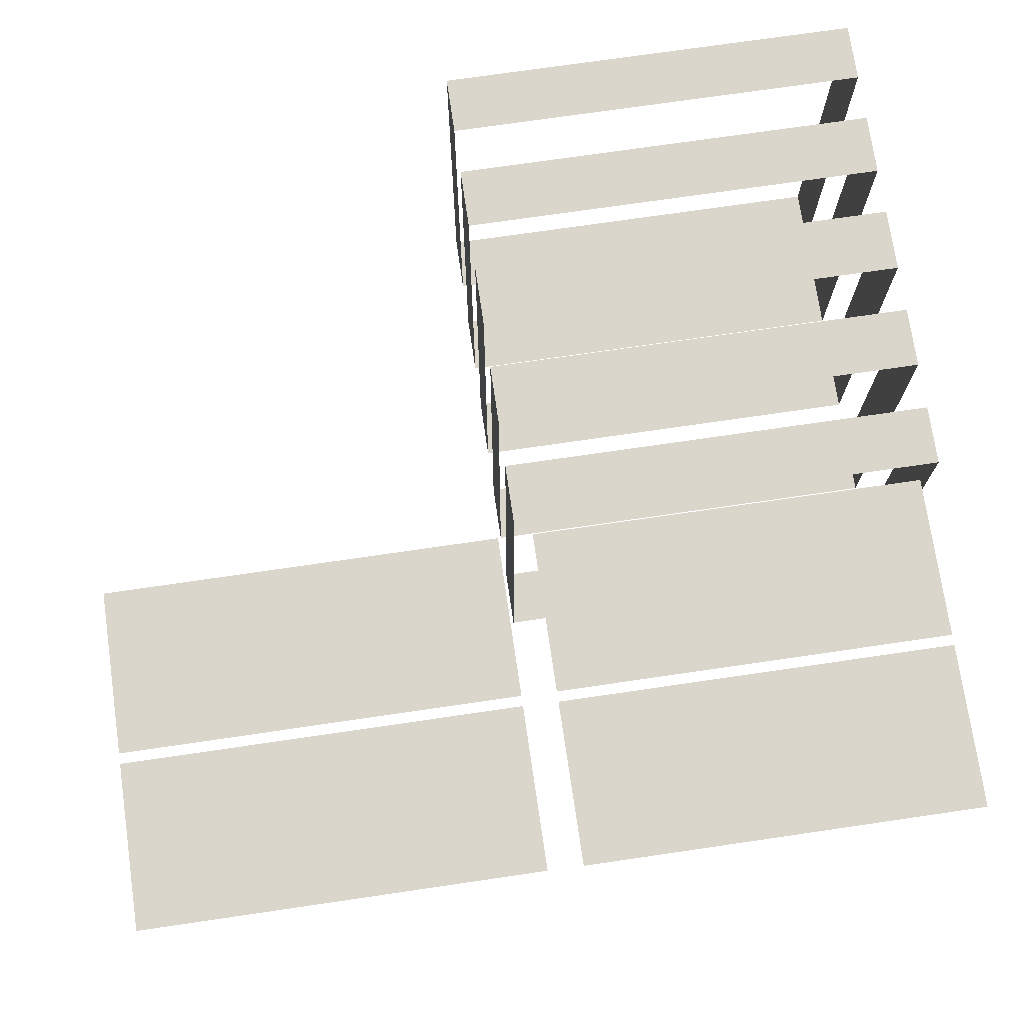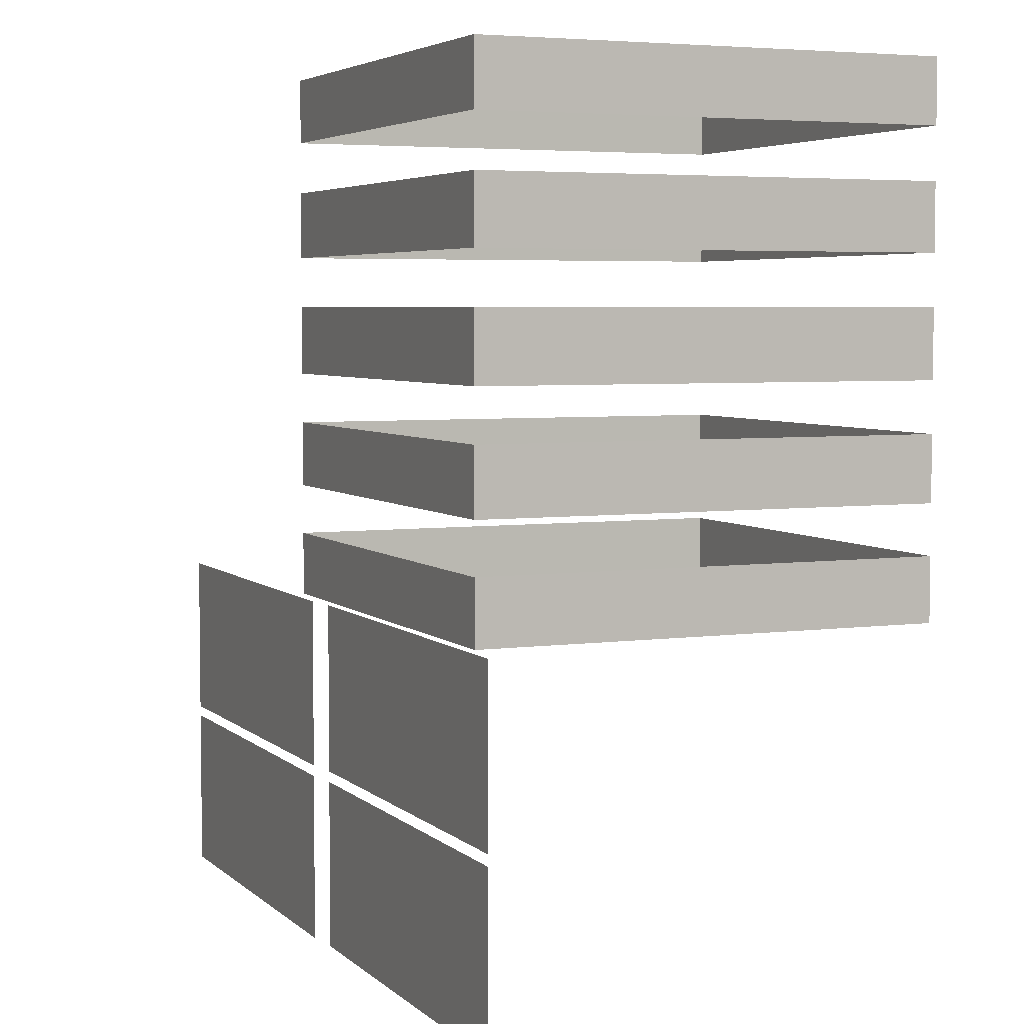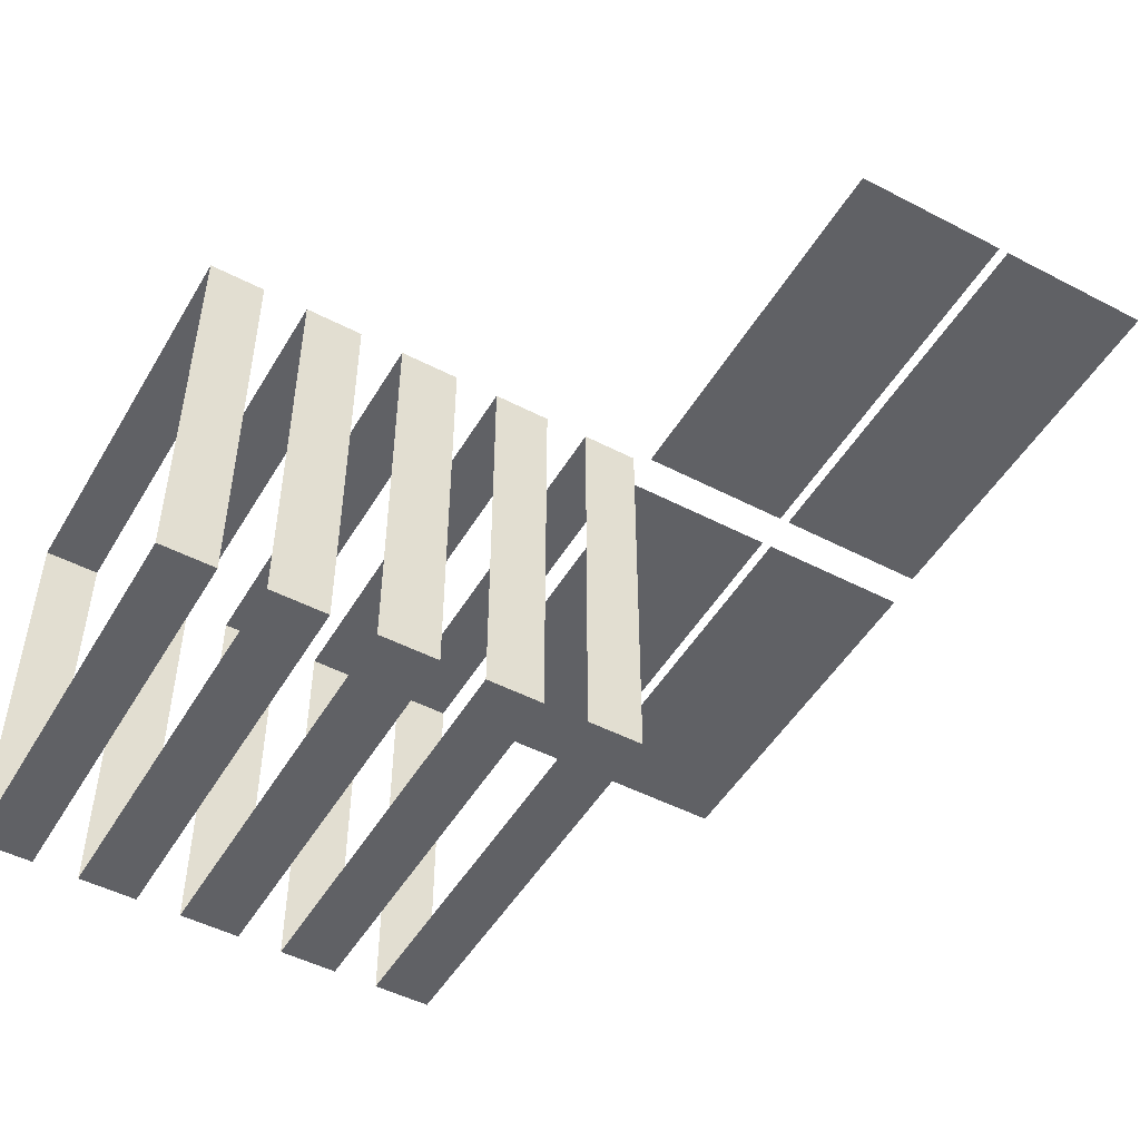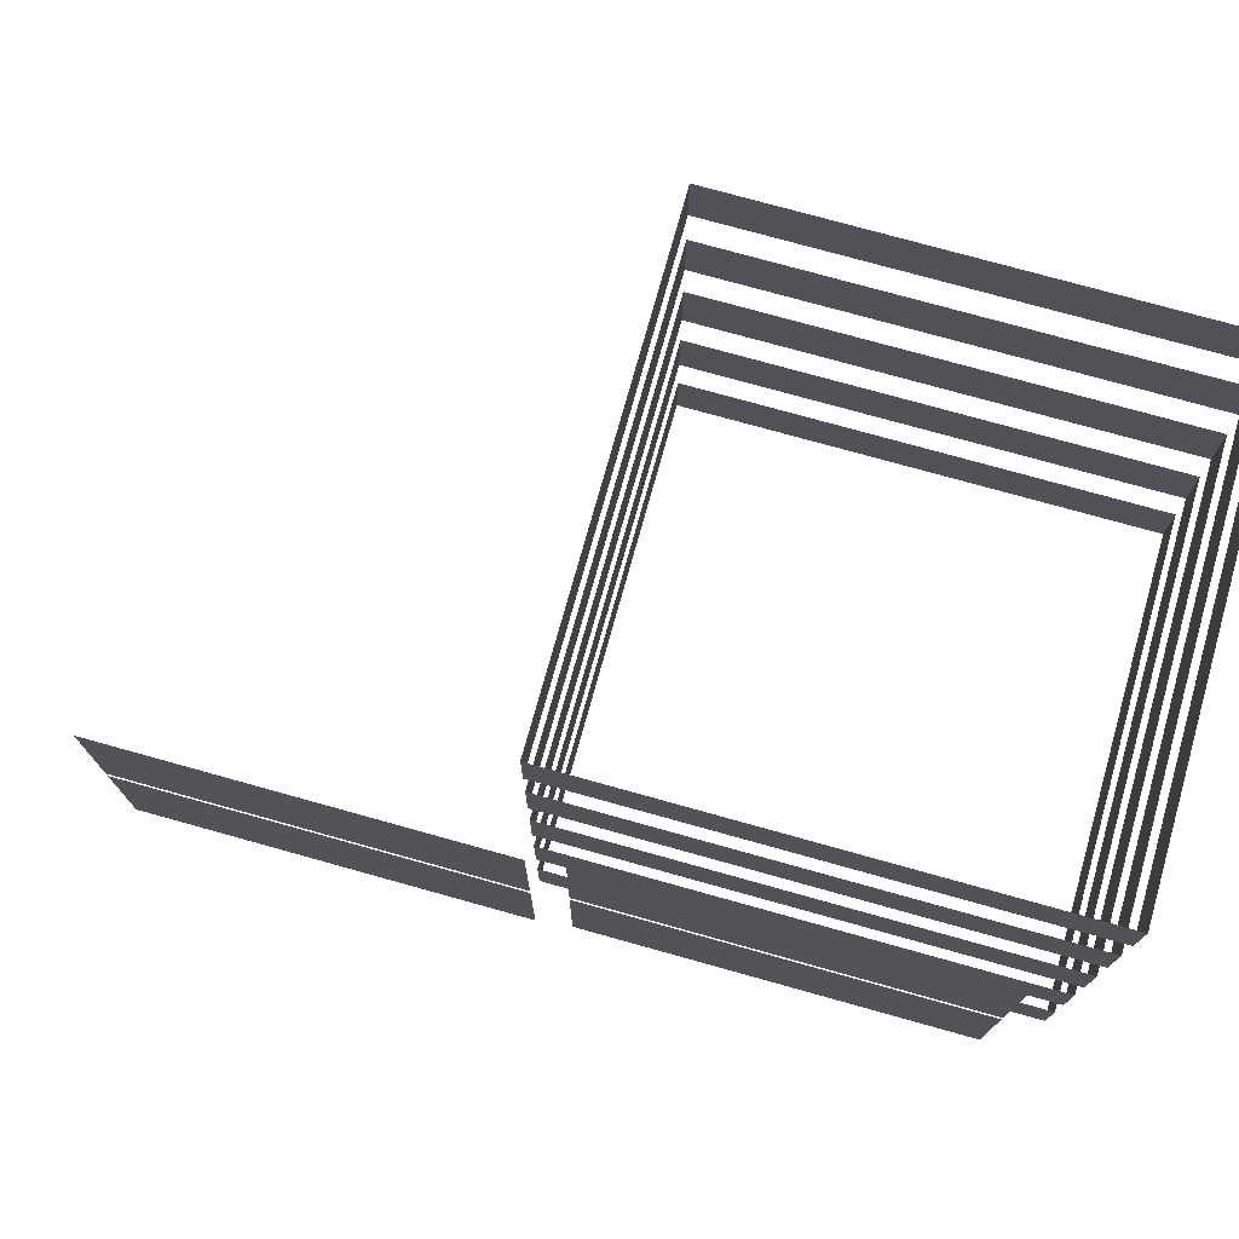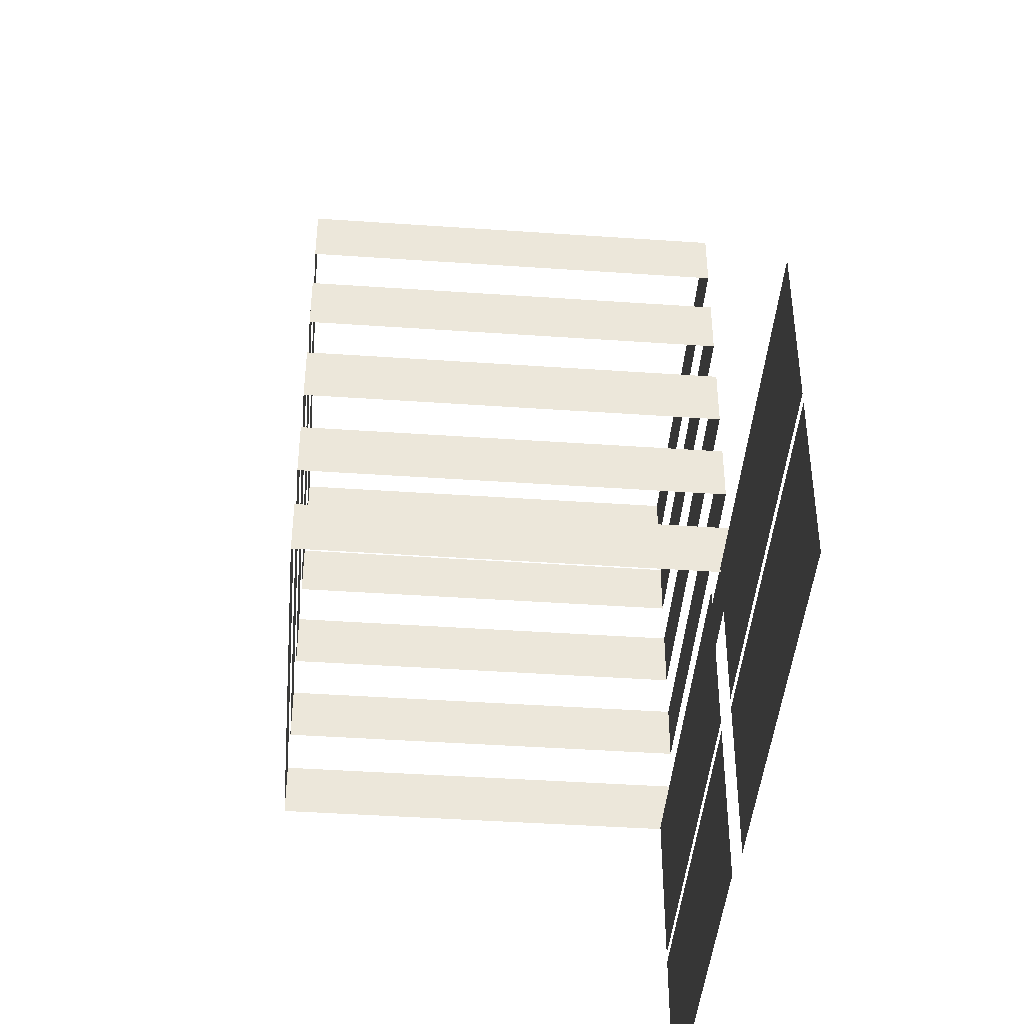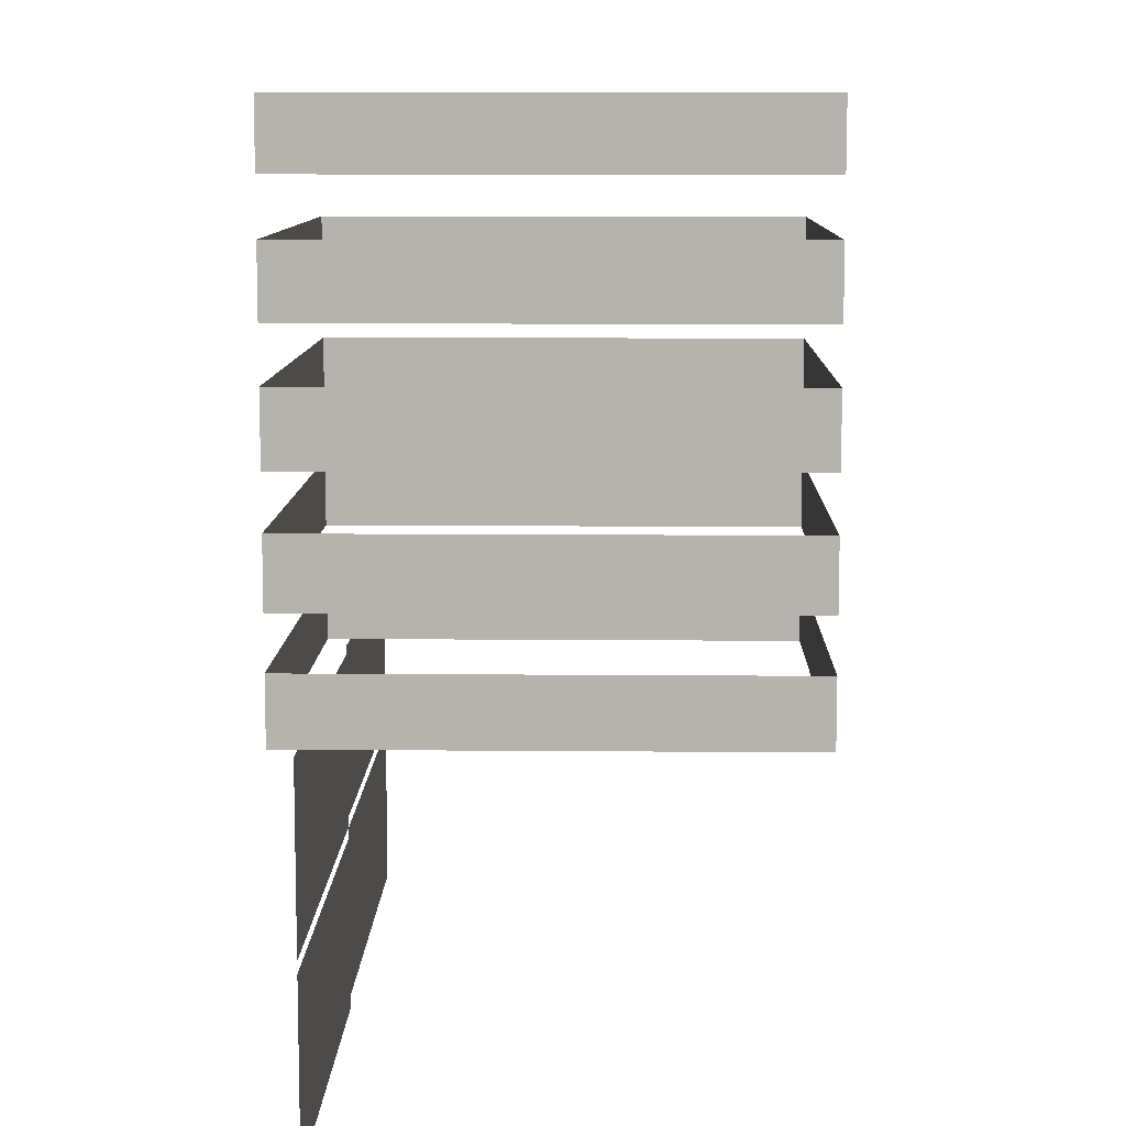
<metadata>
{"format":"obj","ext":"obj","renderer":"f3d","projection":"perspective","resolution":1024,"background":"white","views":[{"elev":73.7,"azim":-8.3,"up":"+Z"},{"elev":4.7,"azim":66.6,"up":"+Y"},{"elev":-49.5,"azim":-119.8,"up":"+Z"},{"elev":75.6,"azim":15.6,"up":"+Y"},{"elev":-42.9,"azim":-94.7,"up":"+Y"},{"elev":9.6,"azim":91.3,"up":"+Y"}]}
</metadata>
<code>
v -0.5539 -1.043e-05 3.872
v -9.137 -1.043e-05 3.872
v -9.137 3.514 3.872
v -0.5539 3.514 3.872
v 8.793 -1.043e-05 3.79
v 0.2095 -1.043e-05 3.79
v 0.2095 3.514 3.79
v 8.793 3.514 3.79
v -0.5539 3.739 3.872
v -9.137 3.739 3.872
v -9.137 7.253 3.872
v -0.5539 7.253 3.872
v 8.793 3.739 3.79
v 0.2095 3.739 3.79
v 0.2095 7.253 3.79
v 8.793 7.253 3.79
v 9.175 7.477 4.196
v -0.1722 7.477 4.196
v -0.1722 8.755 4.196
v 9.175 8.755 4.196
v 9.175 7.477 -5.15
v 9.175 7.477 4.196
v 9.175 8.755 4.196
v 9.175 8.755 -5.15
v -0.1722 7.477 -5.15
v 9.175 7.477 -5.15
v 9.175 8.755 -5.15
v -0.1722 8.755 -5.15
v -0.1722 7.477 4.196
v -0.1722 7.477 -5.15
v -0.1722 8.755 -5.15
v -0.1722 8.755 4.196
v 9.175 18.11 4.196
v 9.175 16.83 4.196
v -0.1722 16.83 4.196
v -0.1722 18.11 4.196
v 9.175 18.11 -5.15
v 9.175 16.83 -5.15
v 9.175 16.83 4.196
v 9.175 18.11 4.196
v -0.1722 18.11 -5.15
v -0.1722 16.83 -5.15
v 9.175 16.83 -5.15
v 9.175 18.11 -5.15
v -0.1722 18.11 4.196
v -0.1722 16.83 4.196
v -0.1722 16.83 -5.15
v -0.1722 18.11 -5.15
v 9.175 15.8 4.196
v 9.175 14.47 4.196
v -0.1722 14.47 4.196
v -0.1722 15.8 4.196
v 9.175 15.8 -5.15
v 9.175 14.47 -5.15
v 9.175 14.47 4.196
v 9.175 15.8 4.196
v -0.1722 15.8 -5.15
v -0.1722 14.47 -5.15
v 9.175 14.47 -5.15
v 9.175 15.8 -5.15
v -0.1722 15.8 4.196
v -0.1722 14.47 4.196
v -0.1722 14.47 -5.15
v -0.1722 15.8 -5.15
v 9.175 13.46 4.196
v 9.175 12.08 4.196
v -0.1722 12.08 4.196
v -0.1722 13.46 4.196
v 9.175 13.46 -5.15
v 9.175 12.08 -5.15
v 9.175 12.08 4.196
v 9.175 13.46 4.196
v -0.1722 13.46 -5.15
v -0.1722 12.08 -5.15
v 9.175 12.08 -5.15
v 9.175 13.46 -5.15
v -0.1722 13.46 4.196
v -0.1722 12.08 4.196
v -0.1722 12.08 -5.15
v -0.1722 13.46 -5.15
v 9.175 11.07 4.196
v 9.175 9.758 4.196
v -0.1722 9.758 4.196
v -0.1722 11.07 4.196
v 9.175 11.07 -5.15
v 9.175 9.758 -5.15
v 9.175 9.758 4.196
v 9.175 11.07 4.196
v -0.1722 11.07 -5.15
v -0.1722 9.758 -5.15
v 9.175 9.758 -5.15
v 9.175 11.07 -5.15
v -0.1722 11.07 4.196
v -0.1722 9.758 4.196
v -0.1722 9.758 -5.15
v -0.1722 11.07 -5.15
g TS_LA_Buildng_03_215229_96
f 1 3 2
f 1 4 3
f 5 7 6
f 5 8 7
f 9 11 10
f 9 12 11
f 13 15 14
f 13 16 15
f 17 19 18
f 17 20 19
f 21 23 22
f 21 24 23
f 25 27 26
f 25 28 27
f 29 31 30
f 29 32 31
f 33 35 34
f 33 36 35
f 37 39 38
f 37 40 39
f 41 43 42
f 41 44 43
f 45 47 46
f 45 48 47
f 49 51 50
f 49 52 51
f 53 55 54
f 53 56 55
f 57 59 58
f 57 60 59
f 61 63 62
f 61 64 63
f 65 67 66
f 65 68 67
f 69 71 70
f 69 72 71
f 73 75 74
f 73 76 75
f 77 79 78
f 77 80 79
f 81 83 82
f 81 84 83
f 85 87 86
f 85 88 87
f 89 91 90
f 89 92 91
f 93 95 94
f 93 96 95

</code>
